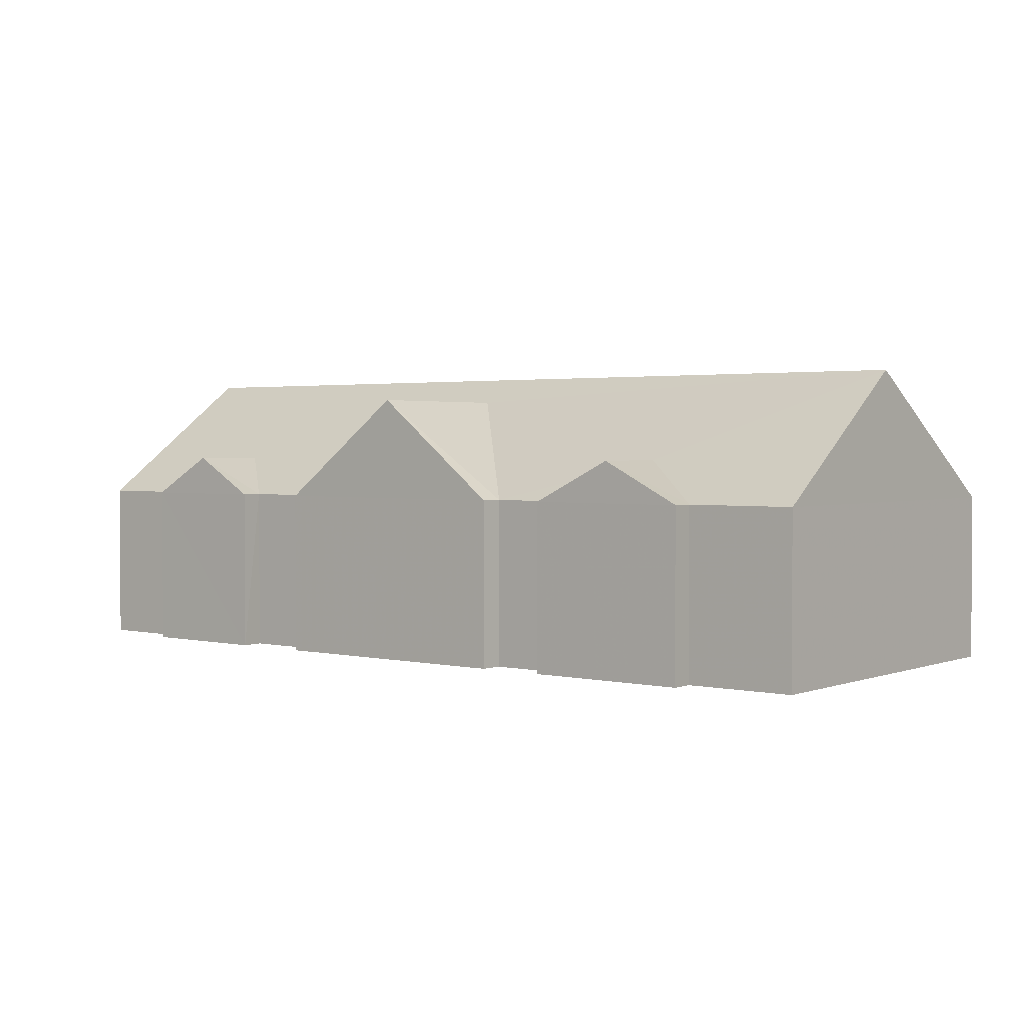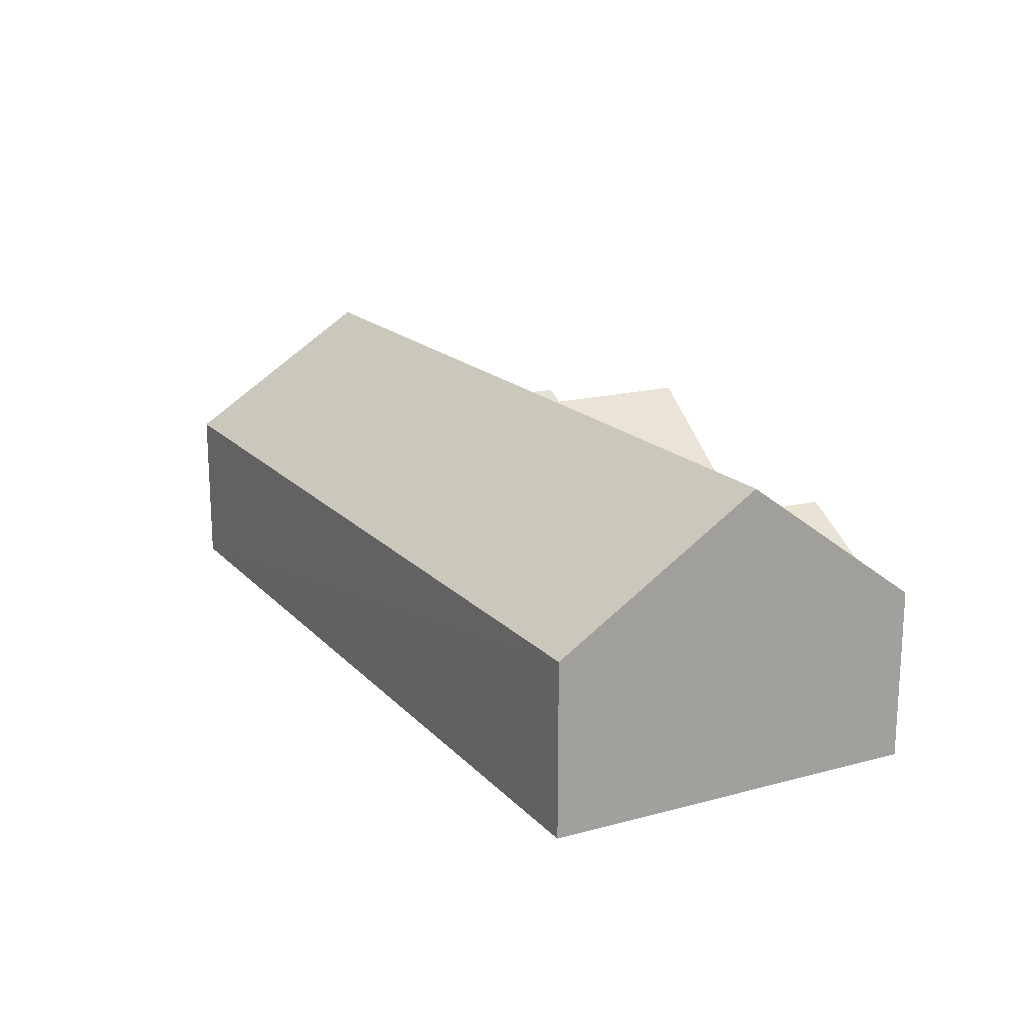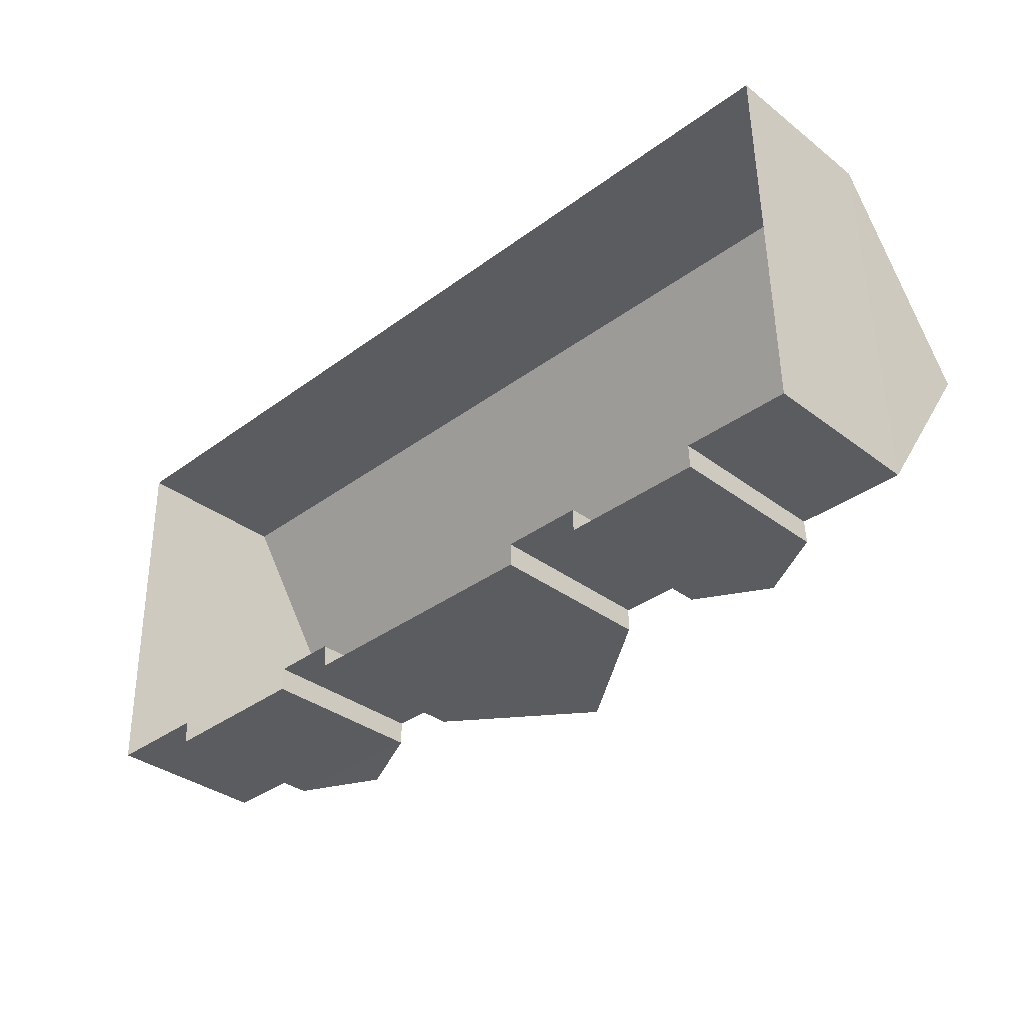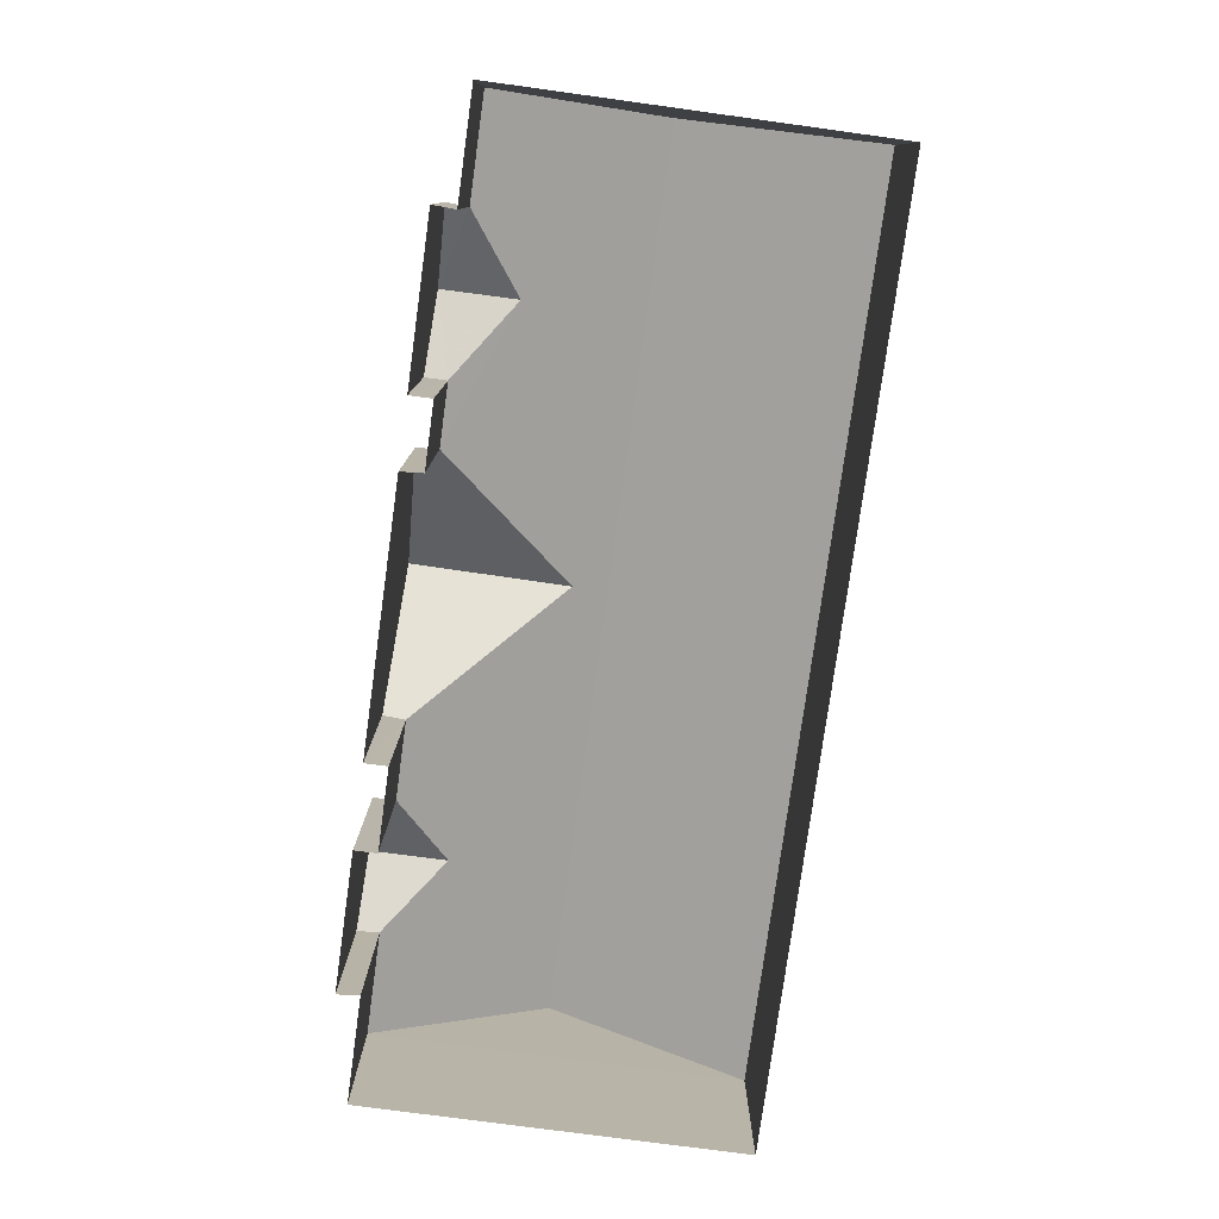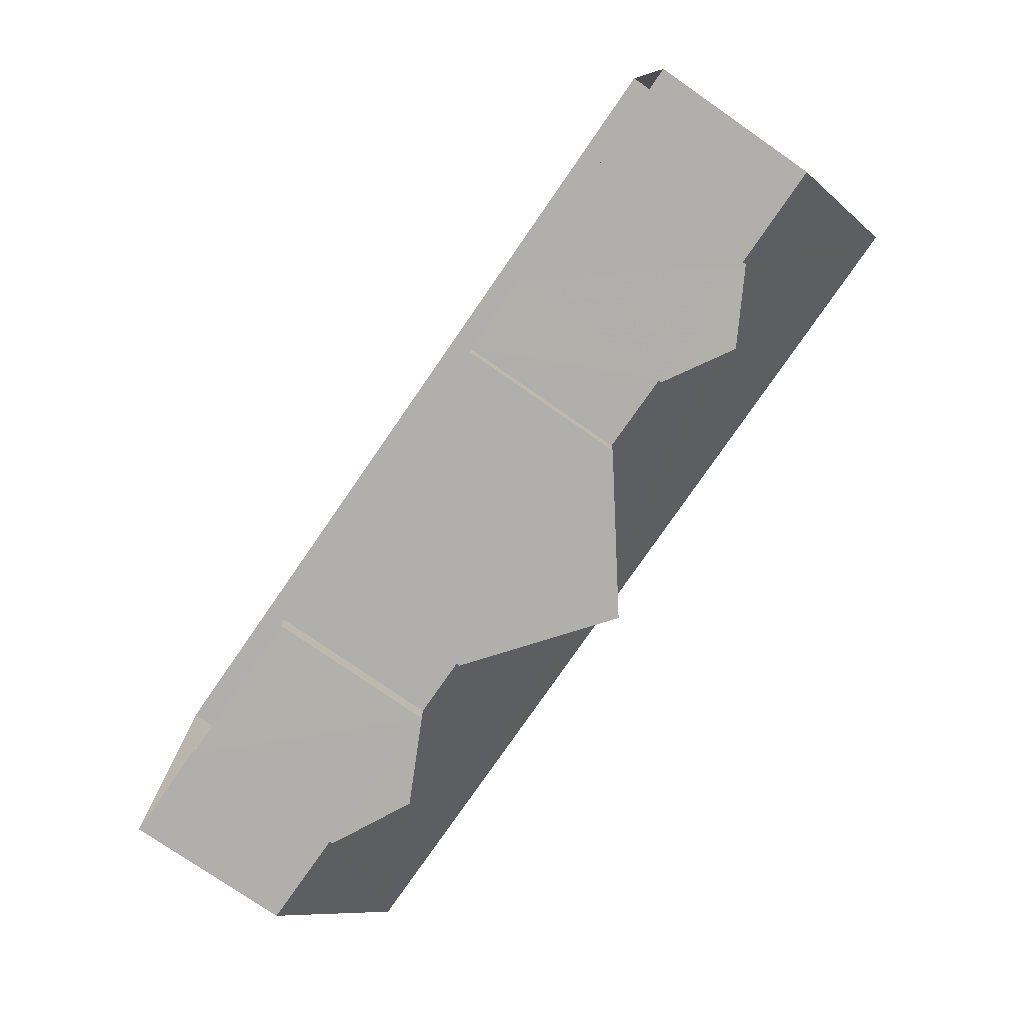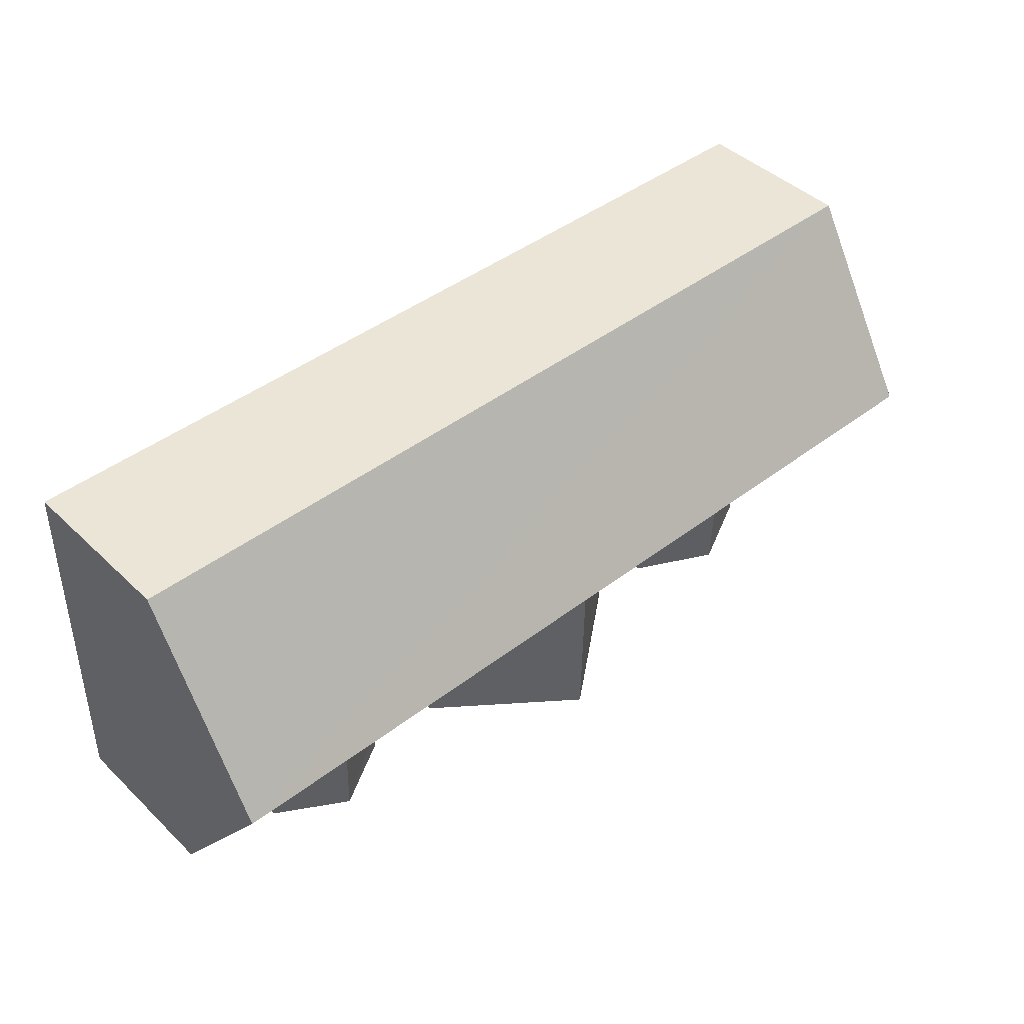
<metadata>
{"format":"obj","ext":"obj","renderer":"f3d","projection":"perspective","resolution":1024,"background":"white","views":[{"elev":2.1,"azim":37.3,"up":"+Z"},{"elev":17.3,"azim":-119.1,"up":"+Z"},{"elev":-34.2,"azim":-135.9,"up":"+Y"},{"elev":-78.8,"azim":81.0,"up":"+Z"},{"elev":-77.3,"azim":-124.7,"up":"+Y"},{"elev":44.5,"azim":-42.4,"up":"+Y"}]}
</metadata>
<code>
v -3.161e+05 4.065e+04 3.759
v -3.161e+05 4.066e+04 3.769
v -3.16e+05 4.066e+04 3.759
v -3.161e+05 4.065e+04 3.765
v -3.161e+05 4.065e+04 3.764
v -3.16e+05 4.065e+04 3.755
v -3.16e+05 4.065e+04 3.756
v -3.161e+05 4.065e+04 3.763
v -3.161e+05 4.065e+04 3.764
v -3.161e+05 4.065e+04 3.762
v -3.161e+05 4.065e+04 3.758
v -3.16e+05 4.065e+04 3.756
v -3.161e+05 4.065e+04 3.758
v -3.161e+05 4.065e+04 3.762
v -3.161e+05 4.065e+04 3.762
v -3.161e+05 4.065e+04 3.759
v -3.161e+05 4.065e+04 7.871
v -3.161e+05 4.065e+04 7.871
v -3.161e+05 4.065e+04 10.35
v -3.161e+05 4.065e+04 10.36
v -3.161e+05 4.065e+04 7.868
v -3.161e+05 4.065e+04 7.868
v -3.161e+05 4.065e+04 8.857
v -3.161e+05 4.065e+04 7.872
v -3.161e+05 4.065e+04 7.872
v -3.161e+05 4.065e+04 8.858
v -3.161e+05 4.065e+04 7.873
v -3.161e+05 4.065e+04 7.873
v -3.16e+05 4.066e+04 7.868
v -3.161e+05 4.066e+04 7.878
v -3.161e+05 4.065e+04 11
v -3.16e+05 4.065e+04 10.99
v -3.16e+05 4.065e+04 7.864
v -3.16e+05 4.065e+04 7.866
v -3.161e+05 4.065e+04 8.852
v -3.161e+05 4.065e+04 7.867
v -3.161e+05 4.065e+04 7.875
v -3.161e+05 4.065e+04 7.867
v -3.161e+05 4.065e+04 8.851
v -3.16e+05 4.065e+04 7.865
f 1 2 3
f 4 2 5
f 3 6 7
f 5 8 9
f 9 8 10
f 11 7 12
f 13 11 12
f 14 15 16
f 15 1 16
f 1 3 11
f 8 2 15
f 15 2 1
f 5 2 8
f 11 3 7
f 17 18 19
f 20 17 19
f 19 21 22
f 20 19 22
f 23 24 25
f 26 23 25
f 27 28 23
f 26 27 23
f 29 30 31
f 32 29 31
f 33 32 34
f 34 32 35
f 22 36 35
f 20 32 31
f 27 31 37
f 22 35 20
f 26 17 20
f 25 17 26
f 27 26 31
f 35 32 20
f 26 20 31
f 36 38 39
f 35 36 39
f 39 40 34
f 35 39 34
f 14 16 18
f 18 21 19
f 18 16 21
f 12 34 40
f 12 7 34
f 2 4 30
f 30 37 31
f 30 4 37
f 17 15 14
f 18 17 14
f 10 25 24
f 10 8 25
f 25 8 15
f 17 25 15
f 30 3 2
f 30 29 3
f 36 11 13
f 38 36 13
f 16 22 21
f 16 1 22
f 11 36 22
f 1 11 22
f 9 10 28
f 28 24 23
f 28 10 24
f 13 12 38
f 38 40 39
f 38 12 40
f 34 7 6
f 33 34 6
f 33 6 29
f 33 29 32
f 6 3 29
f 27 5 9
f 28 27 9
f 5 27 37
f 4 5 37

</code>
